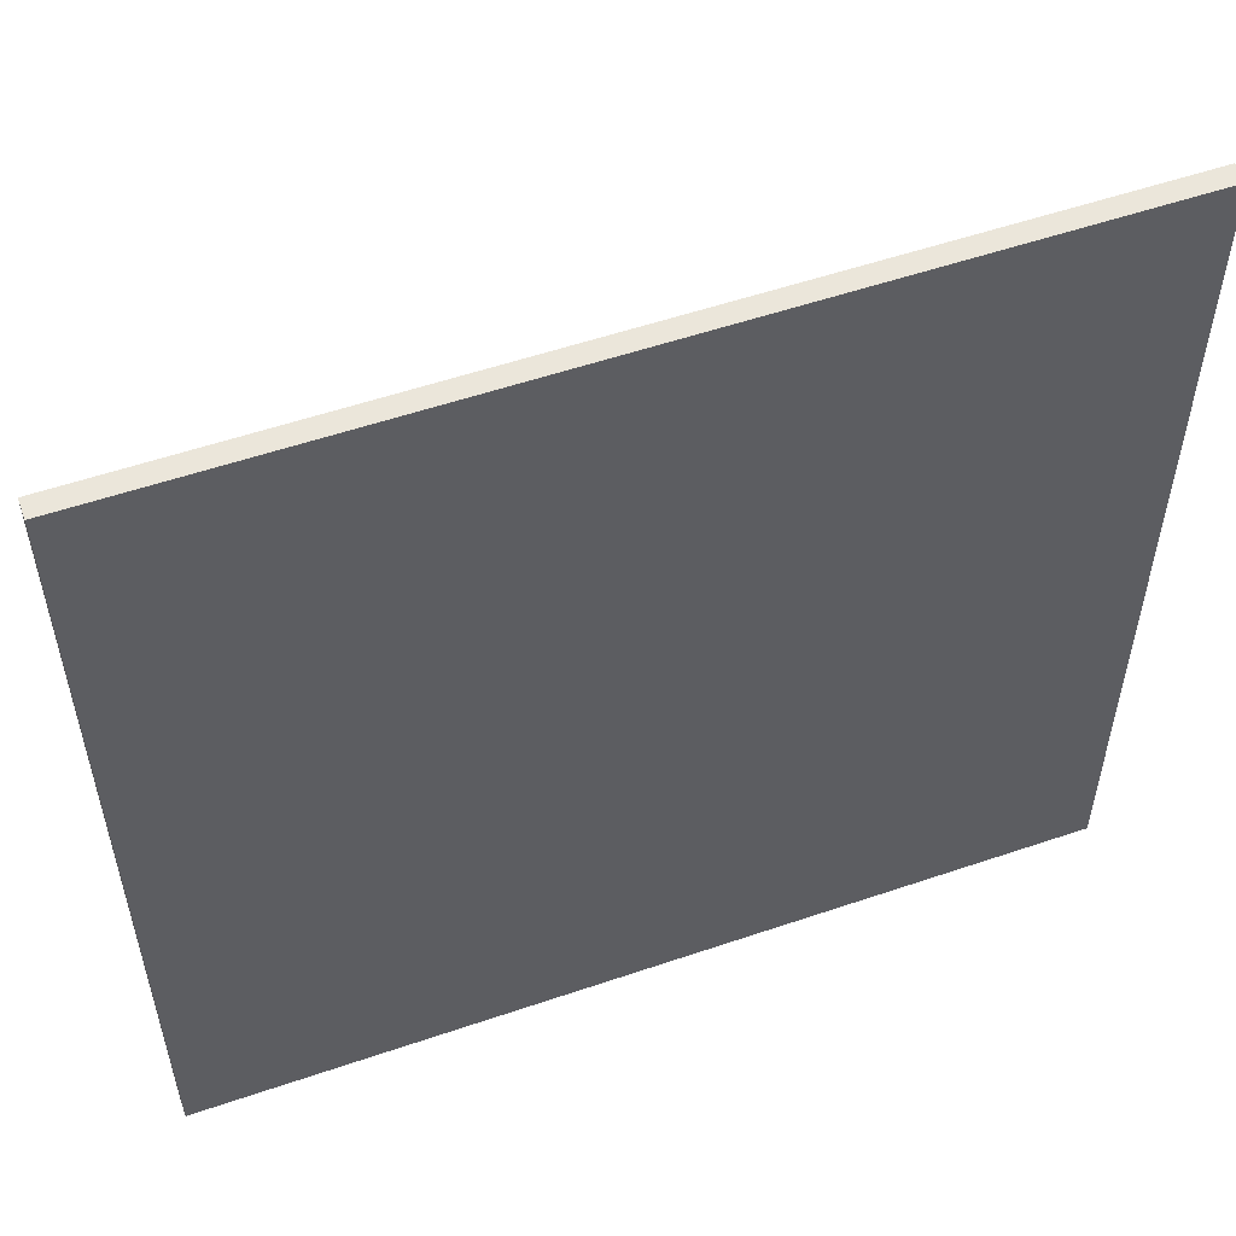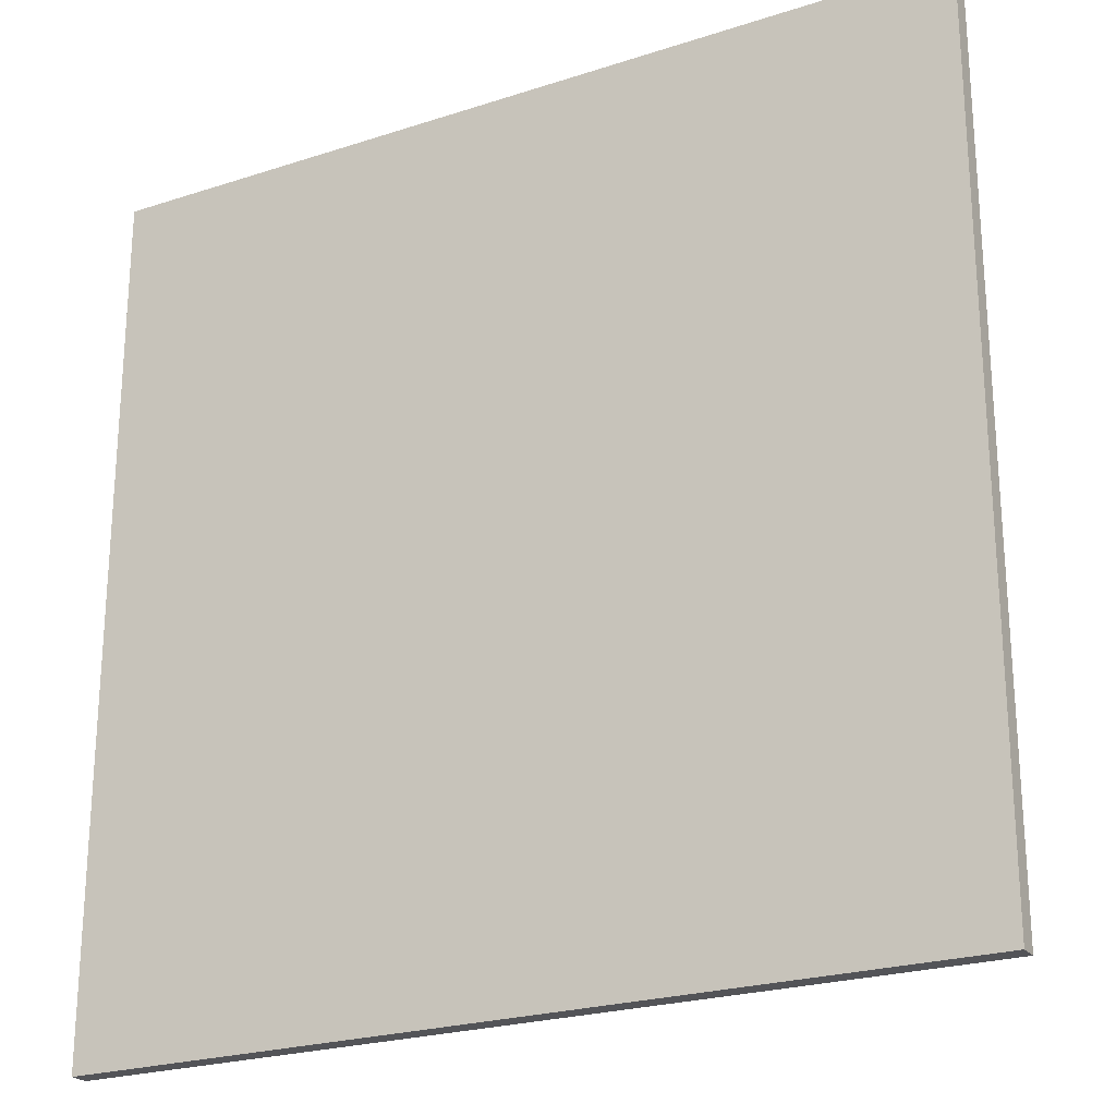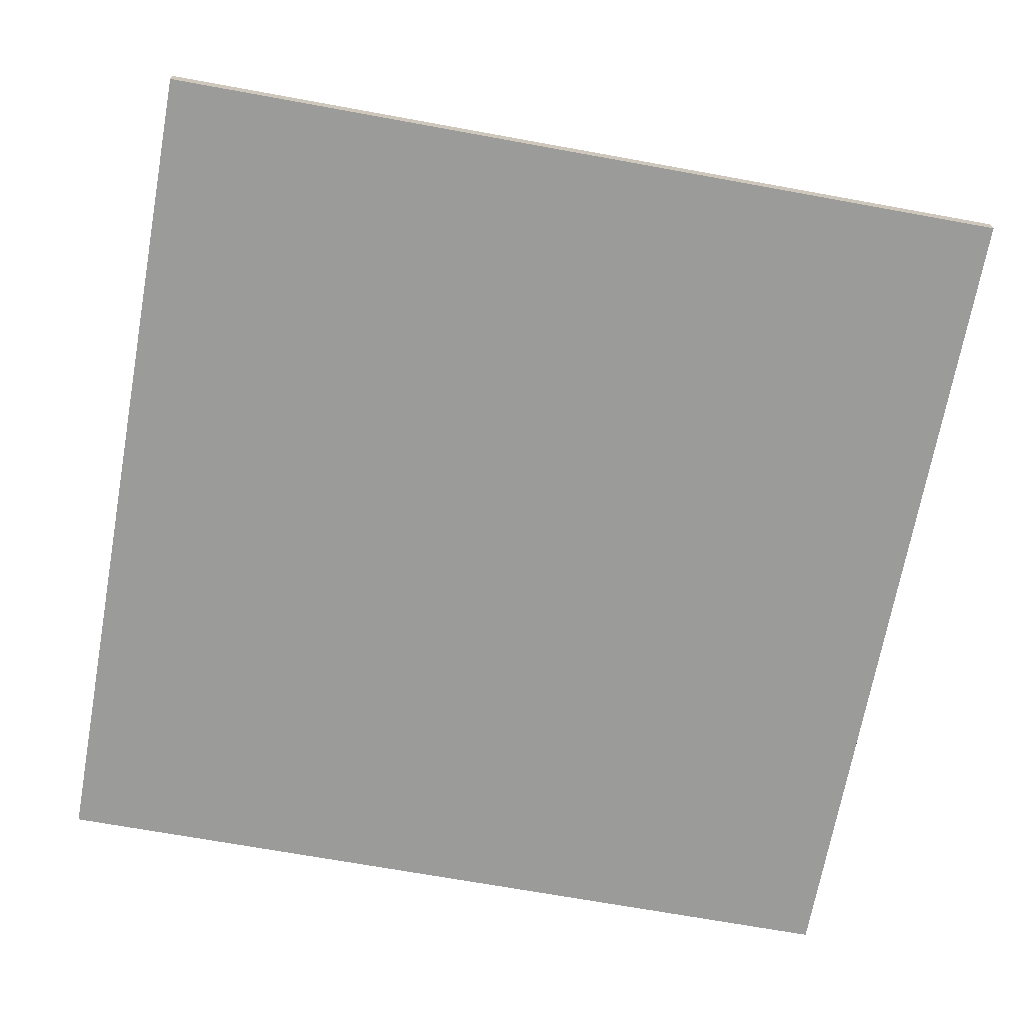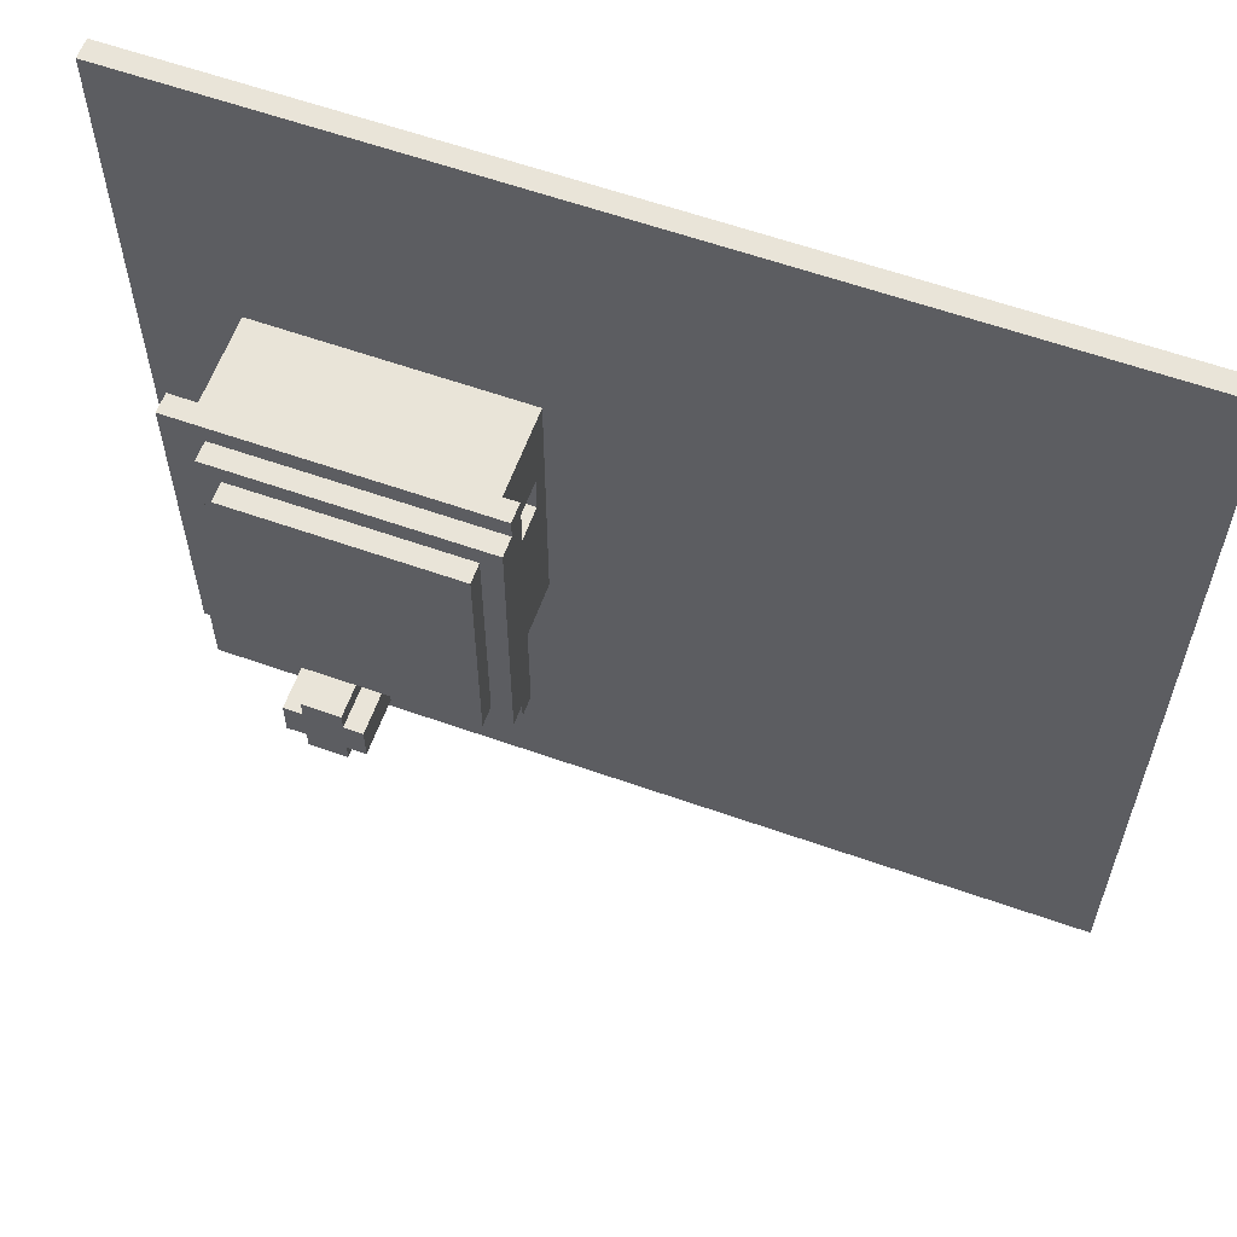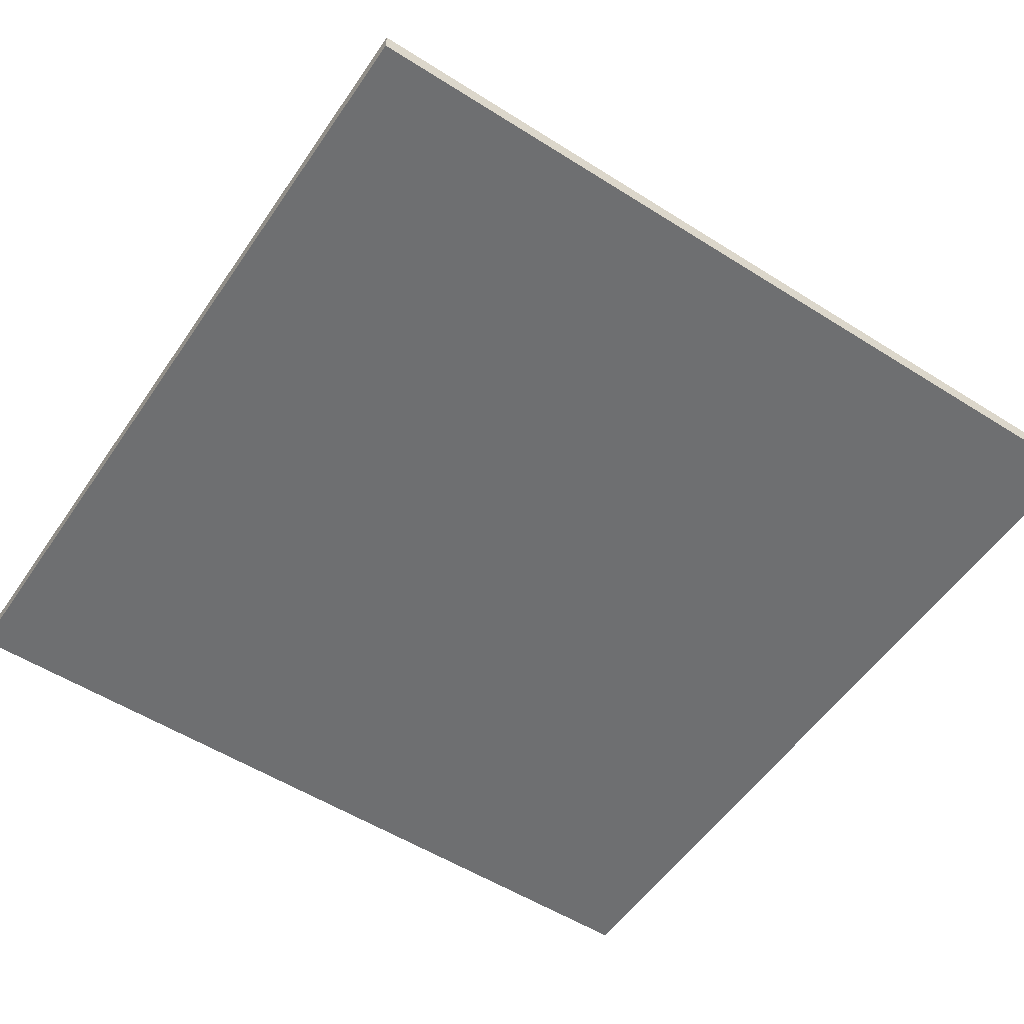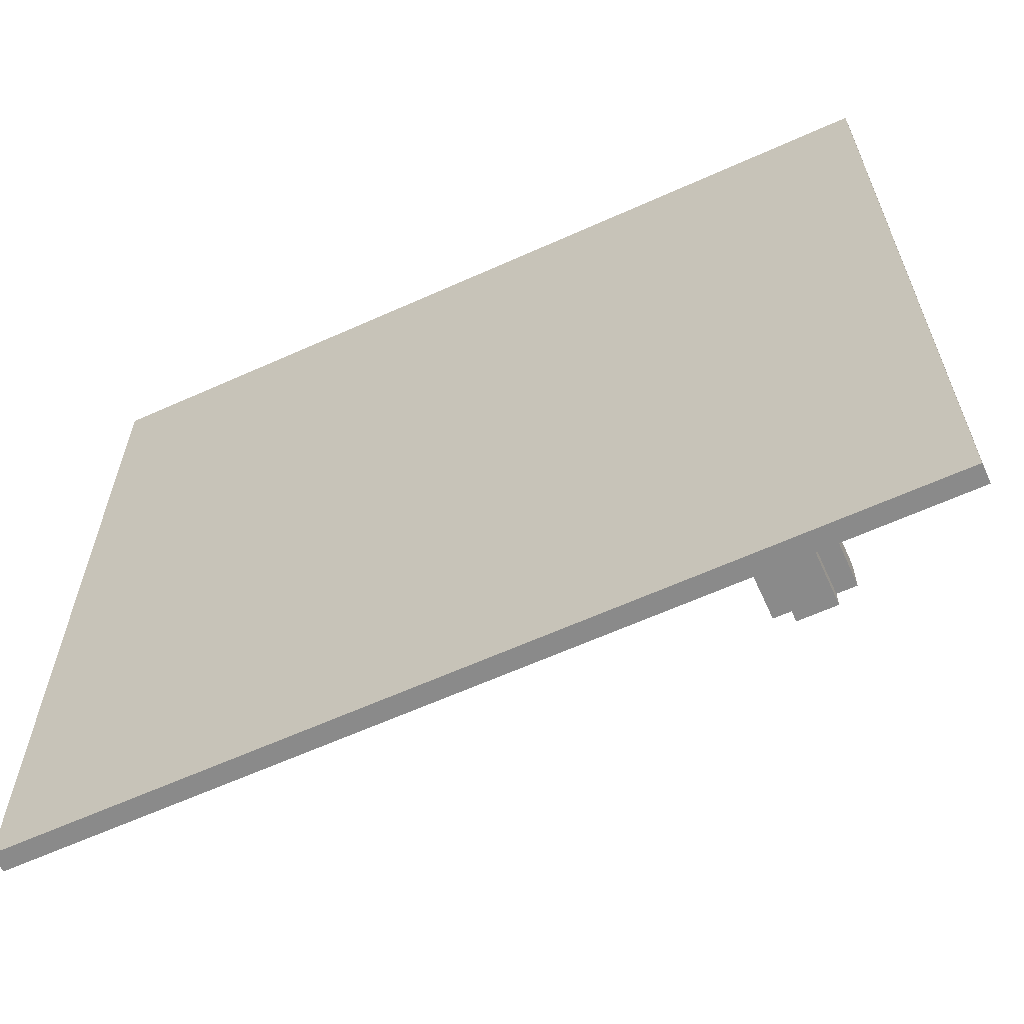
<metadata>
{"format":"obj","ext":"obj","renderer":"f3d","projection":"perspective","resolution":1024,"background":"white","views":[{"elev":54.9,"azim":-19.8,"up":"+Z"},{"elev":-23.5,"azim":28.7,"up":"+Z"},{"elev":-69.6,"azim":79.7,"up":"+Y"},{"elev":60.5,"azim":-160.1,"up":"+Z"},{"elev":-54.6,"azim":56.2,"up":"+Y"},{"elev":-63.5,"azim":24.4,"up":"+Z"}]}
</metadata>
<code>
v -22.5 0 22.5
v -22.5 0 -22.5
v -22.5 1 22.5
v -22.5 1 -22.5
v 3.5 6 9.5
v 3.5 6 -6.5
v 3.5 7 9.5
v 3.5 7 8.5
v 3.5 7 -5.5
v 3.5 7 -6.5
v 3.5 8 8.5
v 3.5 8 -5.5
v 4.5 1 8.5
v 4.5 1 -5.5
v 4.5 2 4.5
v 4.5 2 2.5
v 4.5 2 -0.5
v 4.5 2 -3.5
v 4.5 5 4.5
v 4.5 5 2.5
v 4.5 5 -0.5
v 4.5 5 -3.5
v 4.5 6 8.5
v 4.5 6 -5.5
v 4.5 8 7.5
v 4.5 8 -4.5
v 4.5 9 7.5
v 4.5 9 -4.5
v 11.5 4 -13.5
v 11.5 4 -15.5
v 11.5 7 -13.5
v 11.5 7 -15.5
v 12.5 1 -13.5
v 12.5 1 -15.5
v 12.5 4 -12.5
v 12.5 4 -13.5
v 12.5 4 -15.5
v 12.5 4 -16.5
v 12.5 7 -12.5
v 12.5 7 -13.5
v 12.5 7 -15.5
v 12.5 7 -16.5
v 16.5 2 7.5
v 16.5 2 -4.5
v 16.5 6 7.5
v 16.5 6 -4.5
v 5.5 2 7.5
v 5.5 2 4.5
v 5.5 2 2.5
v 5.5 2 -0.5
v 5.5 2 -3.5
v 5.5 2 -4.5
v 5.5 5 4.5
v 5.5 5 2.5
v 5.5 5 -0.5
v 5.5 5 -3.5
v 5.5 6 7.5
v 5.5 6 -4.5
v 14.5 1 -13.5
v 14.5 1 -15.5
v 14.5 4 -12.5
v 14.5 4 -13.5
v 14.5 4 -15.5
v 14.5 4 -16.5
v 14.5 7 -12.5
v 14.5 7 -13.5
v 14.5 7 -15.5
v 14.5 7 -16.5
v 15.5 4 -13.5
v 15.5 4 -15.5
v 15.5 7 -13.5
v 15.5 7 -15.5
v 15.5 8 7.5
v 15.5 8 -4.5
v 15.5 9 7.5
v 15.5 9 -4.5
v 16.5 7 8.5
v 16.5 7 -5.5
v 16.5 8 8.5
v 16.5 8 -5.5
v 17.5 1 8.5
v 17.5 1 -5.5
v 17.5 6 8.5
v 17.5 6 -5.5
v 18.5 6 9.5
v 18.5 6 -6.5
v 18.5 7 9.5
v 18.5 7 -6.5
v 22.5 0 22.5
v 22.5 0 -22.5
v 22.5 1 22.5
v 22.5 1 -22.5
v -22.5 0 22.5
v -22.5 1 22.5
v 22.5 0 22.5
v 22.5 1 22.5
v 3.5 6 9.5
v 3.5 7 9.5
v 18.5 6 9.5
v 18.5 7 9.5
v 3.5 7 8.5
v 3.5 8 8.5
v 4.5 1 8.5
v 4.5 6 8.5
v 16.5 7 8.5
v 16.5 8 8.5
v 17.5 1 8.5
v 17.5 6 8.5
v 4.5 8 7.5
v 4.5 9 7.5
v 15.5 8 7.5
v 15.5 9 7.5
v 4.5 2 2.5
v 4.5 5 2.5
v 5.5 2 2.5
v 5.5 5 2.5
v 5.5 2 -4.5
v 5.5 6 -4.5
v 16.5 2 -4.5
v 16.5 6 -4.5
v 12.5 4 -12.5
v 12.5 7 -12.5
v 14.5 4 -12.5
v 14.5 7 -12.5
v 11.5 4 -13.5
v 11.5 7 -13.5
v 12.5 1 -13.5
v 12.5 4 -13.5
v 12.5 7 -13.5
v 14.5 1 -13.5
v 14.5 4 -13.5
v 14.5 7 -13.5
v 15.5 4 -13.5
v 15.5 7 -13.5
v 5.5 2 7.5
v 5.5 6 7.5
v 16.5 2 7.5
v 16.5 6 7.5
v 4.5 2 4.5
v 4.5 5 4.5
v 5.5 2 4.5
v 5.5 5 4.5
v 4.5 8 -4.5
v 4.5 9 -4.5
v 15.5 8 -4.5
v 15.5 9 -4.5
v 3.5 7 -5.5
v 3.5 8 -5.5
v 4.5 1 -5.5
v 4.5 6 -5.5
v 16.5 7 -5.5
v 16.5 8 -5.5
v 17.5 1 -5.5
v 17.5 6 -5.5
v 3.5 6 -6.5
v 3.5 7 -6.5
v 18.5 6 -6.5
v 18.5 7 -6.5
v 11.5 4 -15.5
v 11.5 7 -15.5
v 12.5 1 -15.5
v 12.5 4 -15.5
v 12.5 7 -15.5
v 14.5 1 -15.5
v 14.5 4 -15.5
v 14.5 7 -15.5
v 15.5 4 -15.5
v 15.5 7 -15.5
v 12.5 4 -16.5
v 12.5 7 -16.5
v 14.5 4 -16.5
v 14.5 7 -16.5
v -22.5 0 -22.5
v -22.5 1 -22.5
v 22.5 0 -22.5
v 22.5 1 -22.5
v -22.5 0 22.5
v 22.5 0 22.5
v -22.5 0 -22.5
v 22.5 0 -22.5
v 12.5 4 -12.5
v 14.5 4 -12.5
v 11.5 4 -13.5
v 12.5 4 -13.5
v 14.5 4 -13.5
v 15.5 4 -13.5
v 11.5 4 -15.5
v 12.5 4 -15.5
v 14.5 4 -15.5
v 15.5 4 -15.5
v 12.5 4 -16.5
v 14.5 4 -16.5
v 4.5 5 4.5
v 5.5 5 4.5
v 4.5 5 2.5
v 5.5 5 2.5
v 3.5 6 9.5
v 18.5 6 9.5
v 4.5 6 8.5
v 17.5 6 8.5
v 5.5 6 7.5
v 16.5 6 7.5
v 5.5 6 -4.5
v 16.5 6 -4.5
v 4.5 6 -5.5
v 17.5 6 -5.5
v 3.5 6 -6.5
v 18.5 6 -6.5
v -22.5 1 22.5
v 22.5 1 22.5
v 4.5 1 8.5
v 17.5 1 8.5
v 4.5 1 -5.5
v 17.5 1 -5.5
v 12.5 1 -13.5
v 14.5 1 -13.5
v 12.5 1 -15.5
v 14.5 1 -15.5
v -22.5 1 -22.5
v 22.5 1 -22.5
v 5.5 2 7.5
v 16.5 2 7.5
v 4.5 2 4.5
v 5.5 2 4.5
v 4.5 2 2.5
v 5.5 2 2.5
v 5.5 2 -0.5
v 5.5 2 -3.5
v 5.5 2 -4.5
v 16.5 2 -4.5
v 3.5 7 9.5
v 18.5 7 9.5
v 3.5 7 8.5
v 16.5 7 8.5
v 3.5 7 -5.5
v 16.5 7 -5.5
v 3.5 7 -6.5
v 18.5 7 -6.5
v 12.5 7 -12.5
v 14.5 7 -12.5
v 11.5 7 -13.5
v 12.5 7 -13.5
v 14.5 7 -13.5
v 15.5 7 -13.5
v 11.5 7 -15.5
v 12.5 7 -15.5
v 14.5 7 -15.5
v 15.5 7 -15.5
v 12.5 7 -16.5
v 14.5 7 -16.5
v 3.5 8 8.5
v 16.5 8 8.5
v 4.5 8 7.5
v 15.5 8 7.5
v 4.5 8 -4.5
v 15.5 8 -4.5
v 3.5 8 -5.5
v 16.5 8 -5.5
v 4.5 9 7.5
v 15.5 9 7.5
v 4.5 9 -4.5
v 15.5 9 -4.5
f 3 2 1
f 4 2 3
f 7 6 5
f 8 6 7
f 9 6 8
f 10 6 9
f 11 9 8
f 12 9 11
f 15 14 13
f 16 14 15
f 17 14 16
f 18 14 17
f 19 15 13
f 20 17 16
f 21 18 17
f 21 17 20
f 22 14 18
f 22 18 21
f 23 21 20
f 23 20 19
f 23 22 21
f 23 19 13
f 24 14 22
f 24 22 23
f 27 26 25
f 28 26 27
f 31 30 29
f 32 30 31
f 36 34 33
f 37 34 36
f 39 36 35
f 40 36 39
f 41 38 37
f 42 38 41
f 45 44 43
f 46 44 45
f 47 48 53
f 49 50 54
f 50 51 55
f 54 50 55
f 51 52 56
f 55 51 56
f 54 55 57
f 47 53 57
f 55 56 57
f 53 54 57
f 56 52 58
f 57 56 58
f 59 60 62
f 62 60 63
f 61 62 65
f 65 62 66
f 63 64 67
f 67 64 68
f 69 70 71
f 71 70 72
f 73 74 75
f 75 74 76
f 77 78 79
f 79 78 80
f 81 82 83
f 83 82 84
f 85 86 87
f 87 86 88
f 89 90 91
f 91 90 92
f 95 94 93
f 96 94 95
f 99 98 97
f 100 98 99
f 105 102 101
f 106 102 105
f 107 104 103
f 108 104 107
f 111 110 109
f 112 110 111
f 115 114 113
f 116 114 115
f 119 118 117
f 120 118 119
f 123 122 121
f 124 122 123
f 128 126 125
f 129 126 128
f 130 128 127
f 131 128 130
f 133 132 131
f 134 132 133
f 135 136 137
f 137 136 138
f 139 140 141
f 141 140 142
f 143 144 145
f 145 144 146
f 147 148 151
f 151 148 152
f 149 150 153
f 153 150 154
f 155 156 157
f 157 156 158
f 159 160 162
f 162 160 163
f 161 162 164
f 164 162 165
f 165 166 167
f 167 166 168
f 169 170 171
f 171 170 172
f 173 174 175
f 175 174 176
f 179 178 177
f 180 178 179
f 184 182 181
f 185 182 184
f 187 184 183
f 188 184 187
f 189 186 185
f 190 186 189
f 191 189 188
f 192 189 191
f 195 194 193
f 196 194 195
f 199 198 197
f 200 198 199
f 203 202 201
f 204 202 203
f 205 199 197
f 206 198 200
f 207 205 197
f 207 206 205
f 208 198 206
f 208 206 207
f 209 210 211
f 211 210 212
f 209 211 213
f 212 210 214
f 213 214 215
f 215 214 216
f 213 215 217
f 216 214 218
f 209 213 219
f 217 218 219
f 213 217 219
f 218 214 220
f 219 218 220
f 214 210 220
f 221 222 224
f 223 224 225
f 224 222 226
f 225 224 226
f 226 222 227
f 227 222 228
f 228 222 229
f 229 222 230
f 231 232 233
f 233 232 234
f 234 232 236
f 235 236 237
f 236 232 238
f 237 236 238
f 239 240 242
f 242 240 243
f 241 242 245
f 243 244 245
f 242 243 245
f 245 244 246
f 246 244 247
f 247 244 248
f 246 247 249
f 249 247 250
f 251 252 253
f 253 252 254
f 251 253 255
f 254 252 256
f 251 255 257
f 255 256 257
f 256 252 258
f 257 256 258
f 259 260 261
f 261 260 262

</code>
